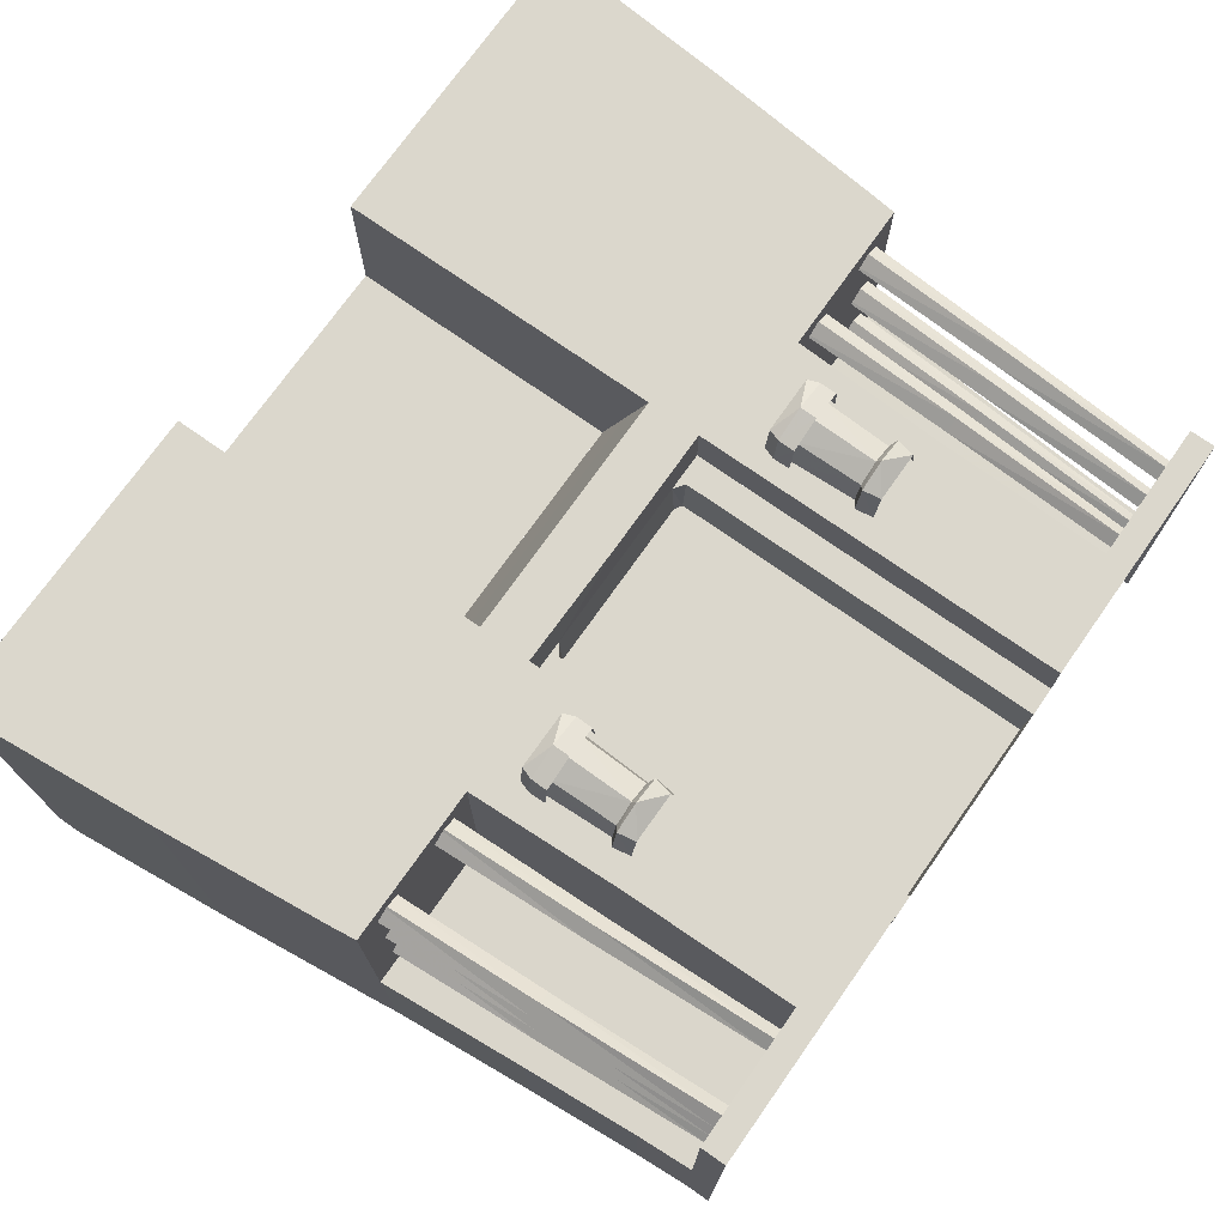
<metadata>
{"format":"obj","ext":"obj","renderer":"f3d","projection":"perspective","resolution":1024,"background":"white","views":[{"elev":73.3,"azim":-54.8,"up":"+Z"}]}
</metadata>
<code>
o vsn_mesh_2__mesh_2_.004
v -0.3344 0.3583 0.292
v -0.3292 0.33 0.29
v -0.29 0.3583 0.31
v -0.3408 0.33 0.2383
v -0.29 0.3655 0.295
v -0.3456 0.3583 0.2383
v -0.3246 0.3655 0.2789
v -0.2508 0.33 0.29
v -0.2456 0.3583 0.292
v -0.2554 0.3655 0.2789
v -0.3345 0.3655 0.2383
v -0.2344 0.3583 0.2383
v -0.2455 0.3655 0.2383
v -0.2392 0.33 0.2383
v 0.2456 0.3583 0.292
v 0.2554 0.3655 0.2789
v 0.2344 0.3583 0.2383
v 0.29 0.3655 0.295
v 0.2392 0.33 0.2383
v 0.29 0.3583 0.31
v 0.2508 0.33 0.29
v 0.2455 0.3655 0.2383
v 0.3344 0.3583 0.292
v 0.3246 0.3655 0.2789
v 0.3292 0.33 0.29
v 0.3456 0.3583 0.2383
v 0.3345 0.3655 0.2383
v 0.3408 0.33 0.2383
v 0.245 0.51 0.2945
v 0.335 0.51 0.2955
v 0.342 0.51 0.24
v 0.29 0.4915 0.3117
v 0.238 0.51 0.24
v 0.2381 0.4915 0.2956
v 0.3415 0.4915 0.2956
v 0.2311 0.4915 0.2383
v 0.3485 0.4915 0.2383
v -0.245 0.51 0.2945
v -0.342 0.51 0.24
v -0.335 0.51 0.2955
v -0.238 0.51 0.24
v -0.29 0.4915 0.3117
v -0.2381 0.4915 0.2956
v -0.3415 0.4915 0.2956
v -0.3485 0.4915 0.2383
v -0.2311 0.4915 0.2383
v 0.29 0.3655 0.295
v 0.29 0.4735 0.3006
v 0.2529 0.4735 0.2845
v 0.3271 0.4735 0.2845
v 0.2554 0.3655 0.2789
v 0.3246 0.3655 0.2789
v 0.2411 0.4735 0.2383
v 0.3389 0.4735 0.2383
v 0.3345 0.3655 0.2383
v 0.2455 0.3655 0.2383
v 0.29 0.465 0.3103
v 0.29 0.4915 0.3117
v 0.2381 0.4915 0.2956
v 0.3415 0.4915 0.2956
v 0.2382 0.465 0.2942
v 0.3418 0.465 0.2942
v 0.2311 0.4915 0.2383
v 0.3485 0.4915 0.2383
v 0.3482 0.465 0.2383
v 0.2318 0.465 0.2383
v -0.29 0.3655 0.295
v -0.2554 0.3655 0.2789
v -0.2529 0.4735 0.2845
v -0.29 0.4735 0.3006
v -0.3271 0.4735 0.2845
v -0.3246 0.3655 0.2789
v -0.2411 0.4735 0.2383
v -0.2455 0.3655 0.2383
v -0.3389 0.4735 0.2383
v -0.3345 0.3655 0.2383
v -0.29 0.465 0.3103
v -0.2381 0.4915 0.2956
v -0.29 0.4915 0.3117
v -0.2382 0.465 0.2942
v -0.3415 0.4915 0.2956
v -0.3418 0.465 0.2942
v -0.2311 0.4915 0.2383
v -0.2318 0.465 0.2383
v -0.3485 0.4915 0.2383
v -0.3482 0.465 0.2383
f 1 2 3
f 1 4 2
f 1 3 5
f 1 6 4
f 1 5 7
f 1 7 6
f 2 8 3
f 5 3 9
f 5 9 10
f 3 8 9
f 7 11 6
f 10 9 12
f 10 12 13
f 8 14 9
f 9 14 12
f 15 16 17
f 15 18 16
f 15 17 19
f 15 20 18
f 15 19 21
f 15 21 20
f 16 22 17
f 18 20 23
f 18 23 24
f 21 25 20
f 20 25 23
f 24 23 26
f 24 26 27
f 25 28 23
f 23 28 26
f 29 30 31
f 29 32 30
f 29 31 33
f 29 34 32
f 29 33 34
f 30 35 31
f 30 32 35
f 33 36 34
f 31 35 37
f 38 39 40
f 38 41 39
f 38 40 42
f 38 43 41
f 38 42 43
f 39 44 40
f 39 45 44
f 44 42 40
f 41 43 46
f 47 48 49
f 47 50 48
f 47 49 51
f 47 52 50
f 49 53 51
f 52 54 50
f 52 55 54
f 53 56 51
f 57 58 59
f 57 60 58
f 57 59 61
f 57 62 60
f 59 63 61
f 62 64 60
f 62 65 64
f 63 66 61
f 67 68 69
f 67 69 70
f 67 70 71
f 67 71 72
f 68 73 69
f 68 74 73
f 71 75 72
f 75 76 72
f 77 78 79
f 77 80 78
f 77 79 81
f 77 81 82
f 80 83 78
f 80 84 83
f 81 85 82
f 85 86 82
o vsn_mesh_1__mesh_1_.004
v 0 0.72 0.12
v -0.2 0.76 -8e-06
v -0.2 0.72 0.12
v 0 0.76 -8e-06
v -0.2 0.68 0.24
v 0.2 0.76 -8e-06
v 0 0.68 0.24
v 0.2 0.72 0.12
v 0.2 0.68 0.24
v -0.44 0.32 0.2096
v -0.4426 0.04 0.195
v -0.4256 0.04 0.2096
v -0.46 0.32 0.195
v -0.42 0.32 0.195
v -0.4517 0.6 0.2096
v -0.4287 0.6 0.195
v -0.4086 0.04 0.195
v -0.4748 0.6 0.195
v -0.565 0.32 -0.03271
v -0.5641 0.04 -0.04729
v -0.547 0.04 -0.03271
v -0.585 0.32 -0.04729
v -0.545 0.32 -0.04729
v -0.5802 0.6 -0.03271
v -0.5572 0.6 -0.04729
v -0.53 0.04 -0.04729
v -0.6033 0.6 -0.04729
v 0.44 0.32 0.2096
v 0.4426 0.04 0.195
v 0.46 0.32 0.195
v 0.4256 0.04 0.2096
v 0.4517 0.6 0.2096
v 0.42 0.32 0.195
v 0.4287 0.6 0.195
v 0.4748 0.6 0.195
v 0.4086 0.04 0.195
v 0.565 0.32 -0.03271
v 0.5641 0.04 -0.04729
v 0.585 0.32 -0.04729
v 0.547 0.04 -0.03271
v 0.5802 0.6 -0.03271
v 0.545 0.32 -0.04729
v 0.5572 0.6 -0.04729
v 0.6033 0.6 -0.04729
v 0.53 0.04 -0.04729
v -0.565 0.32 0.2096
v -0.5641 0.04 0.195
v -0.547 0.04 0.2096
v -0.585 0.32 0.195
v -0.545 0.32 0.195
v -0.5572 0.6 0.195
v -0.5802 0.6 0.2096
v -0.545 0.32 0.195
v -0.585 0.32 0.195
v -0.53 0.04 0.195
v -0.6033 0.6 0.195
v -0.565 0.32 0.0873
v -0.5641 0.04 0.0727
v -0.547 0.04 0.0873
v -0.585 0.32 0.0727
v -0.545 0.32 0.0727
v -0.5572 0.6 0.0727
v -0.5802 0.6 0.0873
v -0.545 0.32 0.0727
v -0.585 0.32 0.0727
v -0.53 0.04 0.0727
v -0.6033 0.6 0.0727
v 0.565 0.32 0.2096
v 0.5641 0.04 0.195
v 0.585 0.32 0.195
v 0.547 0.04 0.2096
v 0.545 0.32 0.195
v 0.5572 0.6 0.195
v 0.545 0.32 0.195
v 0.5802 0.6 0.2096
v 0.585 0.32 0.195
v 0.53 0.04 0.195
v 0.6033 0.6 0.195
v 0.565 0.32 0.0873
v 0.5641 0.04 0.0727
v 0.585 0.32 0.0727
v 0.547 0.04 0.0873
v 0.545 0.32 0.0727
v 0.5572 0.6 0.0727
v 0.545 0.32 0.0727
v 0.5802 0.6 0.0873
v 0.585 0.32 0.0727
v 0.53 0.04 0.0727
v 0.6033 0.6 0.0727
v 0 1.16 -0.03999
v -0.237 1.16 -0.44
v -0.24 1.16 -0.03999
v 0 1.16 -0.44
v 0.237 1.16 -0.44
v 0.24 1.16 -0.03999
v 0 0.68 0.24
v -0.2 0.68 0.24
v -0.2 0.6375 0.24
v 0 0.6375 0.24
v 0.2 0.6375 0.24
v 0.2 0.68 0.24
v 0 1.2 -0.03999
v -0.2 1.2 -8e-06
v 0 1.2 -8e-06
v -0.24 1.2 -0.03999
v 0.2 1.2 -8e-06
v 0.24 1.2 -0.03999
v 0 1.2 -0.44
v 0 1.2 -0.48
v -0.52 1.2 -0.48
v 0.52 1.2 -0.48
v -0.52 1.2 -0.44
v 0.52 1.2 -0.44
v 0 1.16 -8e-06
v -0.2 1.2 -8e-06
v -0.2 1.16 -8e-06
v 0 1.2 -8e-06
v 0.2 1.2 -8e-06
v 0.2 1.16 -8e-06
v -0.2 1.16 0.24
v 0.2 1.16 0.24
v -0.2 1.2 0.24
v 0.2 1.2 0.24
v 0 1.2 -0.44
v -0.237 1.16 -0.44
v 0 1.16 -0.44
v -0.52 1.2 -0.44
v 0.237 1.16 -0.44
v 0.52 1.2 -0.44
v -0.6595 1.16 -0.44
v -0.6595 1.2 -0.44
v 0.6595 1.16 -0.44
v 0.6595 1.2 -0.44
v -0.425 1.16 0.24
v -0.2 1.16 0.24
v -0.2 1.2 0.24
v -0.425 1.2 0.24
v -0.6995 1.16 0.24
v -0.6995 1.2 0.24
v -0.6995 1.16 -0.12
v -0.6995 1.16 0.24
v -0.6995 1.2 0.24
v -0.6995 1.2 -0.12
v -0.6995 1.16 -0.48
v -0.6995 1.2 -0.48
v -0.6595 1.2 -0.12
v -0.6595 1.2 0.2
v -0.6595 1.16 -0.12
v -0.6595 1.16 -0.44
v -0.6595 1.2 -0.44
v -0.6595 1.16 0.2
v 0.425 1.16 0.24
v 0.2 1.2 0.24
v 0.2 1.16 0.24
v 0.425 1.2 0.24
v 0.6995 1.16 0.24
v 0.6995 1.2 0.24
v 0.6995 1.16 -0.12
v 0.6995 1.2 0.24
v 0.6995 1.16 0.24
v 0.6995 1.2 -0.12
v 0.6995 1.16 -0.48
v 0.6995 1.2 -0.48
v 0.6595 1.2 -0.12
v 0.6595 1.16 -0.12
v 0.6595 1.2 0.2
v 0.6595 1.16 -0.44
v 0.6595 1.2 -0.44
v 0.6595 1.16 0.2
v -0.6595 1.16 0.2
v -0.24 1.16 -0.03999
v -0.66 1.16 -0.03999
v -0.24 1.16 0.2
v -0.24 1.16 -0.03999
v -0.6595 1.16 -0.44
v -0.66 1.16 -0.03999
v -0.237 1.16 -0.44
v 0.24 1.16 -0.03999
v 0.6595 1.16 0.2
v 0.66 1.16 -0.03999
v 0.24 1.16 0.2
v 0.24 1.16 -0.03999
v 0.6595 1.16 -0.44
v 0.237 1.16 -0.44
v 0.66 1.16 -0.03999
v -0.2 1.2 -8e-06
v -0.24 1.2 0.2
v -0.2 1.2 0.24
v -0.24 1.2 -0.03999
v -0.425 1.2 0.24
v -0.24 1.2 0.2
v -0.425 1.2 0.2
v -0.2 1.2 0.24
v -0.6595 1.2 0.2
v -0.6995 1.2 -0.12
v -0.6995 1.2 0.24
v -0.6595 1.2 -0.12
v -0.6595 1.2 -0.44
v -0.52 1.2 -0.48
v -0.6995 1.2 -0.48
v -0.52 1.2 -0.44
v -0.6995 1.2 -0.12
v -0.6595 1.2 -0.44
v -0.6995 1.2 -0.48
v -0.6595 1.2 -0.12
v -0.6595 1.2 0.2
v -0.425 1.2 0.24
v -0.425 1.2 0.2
v -0.6995 1.2 0.24
v -0.24 1.2 -0.03999
v -0.24 1.16 0.2
v -0.24 1.2 0.2
v -0.24 1.16 -0.03999
v 0.24 1.2 0.2
v 0.2 1.2 -8e-06
v 0.2 1.2 0.24
v 0.24 1.2 -0.03999
v 0.425 1.2 0.24
v 0.24 1.2 0.2
v 0.2 1.2 0.24
v 0.425 1.2 0.2
v 0.6595 1.2 0.2
v 0.6995 1.2 -0.12
v 0.6595 1.2 -0.12
v 0.6995 1.2 0.24
v 0.52 1.2 -0.48
v 0.6595 1.2 -0.44
v 0.6995 1.2 -0.48
v 0.52 1.2 -0.44
v 0.6595 1.2 -0.44
v 0.6995 1.2 -0.12
v 0.6995 1.2 -0.48
v 0.6595 1.2 -0.12
v 0.425 1.2 0.24
v 0.6595 1.2 0.2
v 0.425 1.2 0.2
v 0.6995 1.2 0.24
v 0.24 1.16 0.2
v 0.24 1.2 -0.03999
v 0.24 1.2 0.2
v 0.24 1.16 -0.03999
f 87 88 89
f 87 90 88
f 87 92 90
f 87 94 92
f 176 177 178
f 176 179 177
f 176 180 179
f 176 181 180
f 194 195 196
f 194 197 195
f 194 196 198
f 194 199 197
f 210 211 212
f 210 213 211
f 210 212 214
f 210 214 215
f 232 233 234
f 233 237 234
f 250 251 252
f 252 251 255
f 256 257 258
f 256 259 257
f 260 261 262
f 260 263 261
f 264 265 266
f 264 267 265
f 268 269 270
f 268 271 269
f 280 283 281
f 284 285 286
f 284 287 285
f 288 289 290
f 288 291 289
f 308 309 310
f 312 313 314
f 312 315 313
f 316 317 318
f 316 319 317
f 87 89 91
f 87 91 93
f 87 93 95
f 87 95 94
f 96 97 98
f 96 99 97
f 96 98 100
f 96 101 99
f 96 100 102
f 96 102 101
f 98 103 100
f 99 101 104
f 105 106 107
f 105 108 106
f 105 107 109
f 105 110 108
f 105 109 111
f 105 111 110
f 107 112 109
f 108 110 113
f 114 115 116
f 114 117 115
f 114 116 118
f 114 119 117
f 114 118 120
f 114 120 119
f 116 121 118
f 117 119 122
f 123 124 125
f 123 126 124
f 123 125 127
f 123 128 126
f 123 127 129
f 123 129 128
f 125 130 127
f 126 128 131
f 132 133 134
f 132 135 133
f 132 134 136
f 132 137 138
f 132 139 137
f 132 138 140
f 134 141 136
f 138 142 140
f 143 144 145
f 143 146 144
f 143 145 147
f 143 148 149
f 143 150 148
f 143 149 151
f 145 152 147
f 149 153 151
f 154 155 156
f 154 157 155
f 154 158 157
f 154 159 160
f 154 161 159
f 154 162 161
f 158 163 157
f 162 164 161
f 165 166 167
f 165 168 166
f 165 169 168
f 165 170 171
f 165 172 170
f 165 173 172
f 169 174 168
f 173 175 172
f 182 183 184
f 182 184 185
f 182 185 186
f 182 186 187
f 188 189 190
f 188 191 189
f 188 190 192
f 188 192 193
f 200 201 202
f 200 203 201
f 200 204 203
f 200 205 204
f 202 201 206
f 205 207 204
f 201 208 206
f 207 209 204
f 213 216 211
f 213 217 216
f 214 218 215
f 218 219 215
f 220 221 222
f 220 222 223
f 220 223 224
f 223 225 224
f 226 227 228
f 226 228 229
f 226 229 230
f 229 231 230
f 232 234 235
f 232 235 236
f 238 239 240
f 238 241 239
f 238 242 241
f 242 243 241
f 244 245 246
f 244 247 245
f 244 248 247
f 248 249 247
f 250 253 251
f 250 254 253
f 272 273 274
f 272 275 273
f 276 277 278
f 276 279 277
f 280 281 282
f 292 293 294
f 292 295 293
f 296 297 298
f 296 299 297
f 300 301 302
f 300 303 301
f 304 305 306
f 304 307 305
f 308 311 309
f 320 321 322
f 320 323 321
f 324 325 326
f 324 327 325
o vsn_mesh_0__mesh_0_.004
v -0.15 0.5828 0.08
v 0.15 0.5828 0.08
v -0.138 0.59 0.08
v 0.15 0.135 0.08
v -0.138 0.595 0.16
v -0.15 0.135 0.08
v -0.155 0.5828 0.16
v -0.155 0.32 0.16
v 0.138 0.59 0.08
v 0.155 0.32 0.16
v 0.138 0.595 0.16
v 0.155 0.5828 0.16
v 0 0.59 0.08
v 0 0.595 0.16
v -0.155 2e-06 0.16
v 0.15 0.004997 0.08
v -0.15 0.004997 0.08
v 0.155 2e-06 0.16
v 0.155 0.32 0.16
v 0 0.88 -8e-06
v -0.2 1.16 -8e-06
v -0.2 0.88 -8e-06
v 0 1.16 -8e-06
v 0 0.76 -8e-06
v 0.2 1.16 -8e-06
v 0.2 0.88 -8e-06
v -0.2 0.76 -8e-06
v 0.2 0.76 -8e-06
v -0.2 0.88 0.24
v -0.2 0.88 -8e-06
v -0.2 1.16 -8e-06
v -0.2 0.76 -8e-06
v -0.2 1.16 0.24
v -0.2 0.5975 0.24
v -0.2 0.32 0.24
v -0.2 0.595 0.16
v -0.2 0.32 0.16
v -0.2 2e-06 0.16
v -0.2 2e-06 0.24
v -0.385 0.32 0.24
v -0.3823 0.13 -0.1172
v -0.38 0.04001 0.24
v -0.385 0.32 -0.1172
v -0.395 0.56 -0.1172
v -0.395 0.56 0.24
v -0.38 0.04001 -0.1172
v -0.2 0.32 0.24
v -0.385 0.32 0.24
v -0.38 0.04001 0.24
v -0.395 0.56 0.24
v -0.2 2e-06 0.24
v -0.2 0.5975 0.24
v -0.395 0.6 0.24
v 0.2 0.88 0.24
v 0.2 1.16 -8e-06
v 0.2 0.88 -8e-06
v 0.2 1.16 0.24
v 0.2 0.76 -8e-06
v 0.2 0.6 0.24
v 0.2 0.6 0.16
v 0.2 0.32 0.16
v 0.2 0.32 0.24
v 0.2 2e-06 0.16
v 0.2 2e-06 0.24
v 0.385 0.32 0.24
v 0.38 0.04001 0.24
v 0.3823 0.13 -0.1172
v 0.385 0.32 -0.1172
v 0.395 0.56 -0.1172
v 0.395 0.56 0.24
v 0.38 0.04001 -0.1172
v 0.2 0.32 0.24
v 0.2 2e-06 0.24
v 0.38 0.04001 0.24
v 0.385 0.32 0.24
v 0.395 0.56 0.24
v 0.2 0.6 0.24
v 0.38 2e-06 0.24
v 0.395 0.6 0.24
v 0 0.595 0.24
v -0.2 0.5975 0.24
v -0.138 0.595 0.16
v 0 0.595 0.16
v 0.138 0.595 0.16
v 0.2 0.595 0.24
v -0.2 0.595 0.16
v 0.2 0.595 0.16
v 0 0.6375 0.24
v -0.2 0.6375 0.24
v -0.2 0.5975 0.24
v 0 0.595 0.24
v 0.2 0.595 0.24
v 0.2 0.6375 0.24
v -0.2 0.135 0.16
v -0.155 2e-06 0.16
v -0.155 0.135 0.16
v -0.2 2e-06 0.16
v -0.155 0.32 0.16
v -0.2 0.32 0.16
v -0.155 0.5828 0.16
v -0.2 0.595 0.16
v -0.138 0.595 0.16
v 0.2 0.135 0.16
v 0.155 0.135 0.16
v 0.155 2e-06 0.16
v 0.155 0.32 0.16
v 0.2 2e-06 0.16
v 0.2 0.32 0.16
v 0.155 0.5828 0.16
v 0.2 0.595 0.16
v 0.138 0.595 0.16
v -0.5998 2e-06 -0.12
v -0.5998 2e-06 0.24
v -0.5998 0.04001 0.24
v -0.5998 0.04001 -0.12
v -0.5998 0.04001 -0.4
v -0.5998 2e-06 -0.4
v -0.38 0.04001 0.24
v -0.38 2e-06 0.24
v 0.5998 2e-06 -0.12
v 0.5998 0.04001 0.24
v 0.5998 2e-06 0.24
v 0.5998 0.04001 -0.12
v 0.5998 0.04001 -0.4
v 0.5998 2e-06 -0.4
v 0.38 0.04001 0.24
v 0.38 2e-06 0.24
v 0.64 0.56 -0.12
v 0.645 0.6 0.24
v 0.64 0.56 0.24
v 0.645 0.6 -0.43
v 0.64 0.56 -0.4282
v -0.64 0.56 -0.12
v -0.64 0.56 0.24
v -0.645 0.6 0.24
v -0.645 0.6 -0.43
v -0.64 0.56 -0.4282
v -0.2 0.88 0.24
v -0.395 0.6 0.24
v -0.2 0.5975 0.24
v -0.41 0.88 0.24
v -0.2 1.16 0.24
v -0.425 1.16 0.24
v 0.41 0.88 0.24
v 0.2 0.88 0.24
v 0.395 0.6 0.24
v 0.2 1.16 0.24
v 0.425 1.16 0.24
v 0.2 0.6 0.24
v -0.645 0.6 -0.12
v -0.645 0.6 0.24
v -0.6745 0.88 0.24
v -0.6745 0.88 -0.12
v -0.645 0.6 -0.43
v -0.6745 0.88 -0.45
v -0.6995 1.16 -0.12
v -0.6745 0.88 -0.12
v -0.6995 1.16 0.24
v -0.6745 0.88 -0.45
v -0.6995 1.16 -0.48
v -0.6745 0.88 0.24
v 0.645 0.6 -0.12
v 0.6745 0.88 0.24
v 0.645 0.6 0.24
v 0.6745 0.88 -0.12
v 0.645 0.6 -0.43
v 0.6745 0.88 -0.45
v 0.6995 1.16 -0.12
v 0.6995 1.16 0.24
v 0.6745 0.88 -0.12
v 0.6745 0.88 -0.45
v 0.6995 1.16 -0.48
v 0.6745 0.88 0.24
v 0.395 0.56 -0.1172
v 0.64 0.56 0.24
v 0.395 0.56 0.24
v 0.64 0.56 -0.12
v 0.395 0.6 0.24
v 0.64 0.56 0.24
v 0.645 0.6 0.24
v 0.395 0.56 0.24
v -0.395 0.56 -0.1172
v -0.64 0.56 0.24
v -0.64 0.56 -0.12
v -0.395 0.56 0.24
v -0.395 0.6 0.24
v -0.64 0.56 0.24
v -0.395 0.56 0.24
v -0.645 0.6 0.24
v -0.41 0.88 0.24
v -0.645 0.6 0.24
v -0.395 0.6 0.24
v -0.6745 0.88 0.24
v -0.6199 0.32 -0.415
v -0.64 0.56 -0.12
v -0.64 0.56 -0.4282
v -0.6199 0.32 -0.12
v -0.395 0.56 -0.1172
v -0.6199 0.32 -0.12
v -0.385 0.32 -0.1172
v -0.64 0.56 -0.12
v -0.5998 0.04001 0.24
v -0.38 0.04001 -0.1172
v -0.5998 0.04001 -0.12
v -0.38 0.04001 0.24
v -0.425 1.16 0.24
v -0.6745 0.88 0.24
v -0.41 0.88 0.24
v -0.6995 1.16 0.24
v -0.5998 0.04001 -0.4
v -0.605 0.13 -0.12
v -0.605 0.13 -0.4067
v -0.5998 0.04001 -0.12
v -0.3823 0.13 -0.1172
v -0.5998 0.04001 -0.12
v -0.38 0.04001 -0.1172
v -0.605 0.13 -0.12
v -0.385 0.32 -0.1172
v -0.605 0.13 -0.12
v -0.3823 0.13 -0.1172
v -0.6199 0.32 -0.12
v -0.605 0.13 -0.4067
v -0.6199 0.32 -0.12
v -0.6199 0.32 -0.415
v -0.605 0.13 -0.12
v 0.645 0.6 0.24
v 0.41 0.88 0.24
v 0.395 0.6 0.24
v 0.6745 0.88 0.24
v 0.6199 0.32 -0.415
v 0.64 0.56 -0.12
v 0.6199 0.32 -0.12
v 0.64 0.56 -0.4282
v 0.395 0.56 -0.1172
v 0.6199 0.32 -0.12
v 0.64 0.56 -0.12
v 0.385 0.32 -0.1172
v 0.5998 0.04001 0.24
v 0.5998 0.04001 -0.12
v 0.38 0.04001 -0.1172
v 0.38 0.04001 0.24
v 0.425 1.16 0.24
v 0.6745 0.88 0.24
v 0.6995 1.16 0.24
v 0.41 0.88 0.24
v 0.5998 0.04001 -0.4
v 0.605 0.13 -0.12
v 0.5998 0.04001 -0.12
v 0.605 0.13 -0.4067
v 0.5998 0.04001 -0.12
v 0.3823 0.13 -0.1172
v 0.38 0.04001 -0.1172
v 0.605 0.13 -0.12
v 0.385 0.32 -0.1172
v 0.605 0.13 -0.12
v 0.6199 0.32 -0.12
v 0.3823 0.13 -0.1172
v 0.605 0.13 -0.4067
v 0.6199 0.32 -0.12
v 0.605 0.13 -0.12
v 0.6199 0.32 -0.415
v -0.2 2e-06 0.24
v -0.38 0.04001 0.24
v -0.38 2e-06 0.24
f 328 329 330
f 328 331 329
f 328 330 332
f 328 333 331
f 328 332 334
f 328 335 333
f 328 334 335
f 329 336 330
f 329 338 336
f 329 339 338
f 332 330 340
f 332 340 341
f 340 330 336
f 340 338 341
f 340 336 338
f 333 335 342
f 333 343 331
f 333 342 344
f 333 344 343
f 331 343 345
f 331 345 346
f 345 344 342
f 345 343 344
f 347 348 349
f 347 350 348
f 347 349 351
f 347 352 350
f 347 351 353
f 347 353 352
f 349 354 351
f 353 351 355
f 374 375 376
f 374 377 375
f 374 376 378
f 374 379 377
f 379 380 377
f 399 400 401
f 399 401 402
f 399 402 403
f 399 403 404
f 400 405 401
f 403 406 404
f 415 416 417
f 415 417 418
f 415 418 419
f 415 419 420
f 421 422 423
f 421 424 422
f 421 423 425
f 421 425 426
f 425 427 426
f 427 428 426
f 427 429 428
f 430 431 432
f 430 433 431
f 430 432 434
f 430 435 433
f 435 436 433
f 435 437 436
f 437 438 436
f 465 466 467
f 465 468 466
f 465 469 468
f 469 470 468
f 471 472 473
f 471 474 472
f 471 475 474
f 473 472 476
f 480 482 481
f 493 494 492
f 505 506 507
f 505 508 506
f 513 514 515
f 513 516 514
f 517 518 519
f 517 520 518
f 525 526 527
f 525 528 526
f 533 534 535
f 533 536 534
f 541 542 543
f 541 544 542
f 545 546 547
f 545 548 546
f 553 554 555
f 553 556 554
f 561 562 563
f 561 564 562
f 569 570 571
f 569 572 570
f 577 578 579
f 577 580 578
f 581 582 583
f 581 584 582
f 329 331 337
f 329 337 339
f 356 357 358
f 356 359 357
f 356 358 360
f 356 361 359
f 361 362 363
f 362 364 363
f 362 365 364
f 362 366 365
f 367 368 369
f 367 370 368
f 367 371 370
f 367 372 371
f 369 368 373
f 381 382 383
f 381 384 382
f 381 383 385
f 381 385 386
f 386 387 388
f 386 388 389
f 388 390 389
f 390 391 389
f 392 393 394
f 392 394 395
f 392 395 396
f 392 396 397
f 393 398 394
f 407 408 409
f 407 409 410
f 407 410 411
f 407 411 412
f 408 413 409
f 411 414 412
f 439 440 441
f 439 441 442
f 439 442 443
f 439 443 444
f 440 445 441
f 440 446 445
f 447 448 449
f 447 450 448
f 447 451 450
f 447 452 451
f 449 448 453
f 449 453 454
f 455 456 457
f 455 458 456
f 455 459 458
f 460 461 462
f 460 462 463
f 460 463 464
f 477 478 479
f 477 479 480
f 477 480 481
f 483 484 485
f 483 486 484
f 483 487 486
f 485 484 488
f 489 490 491
f 489 492 490
f 489 493 492
f 495 496 497
f 495 497 498
f 495 498 499
f 496 500 497
f 501 502 503
f 501 504 502
f 509 510 511
f 509 512 510
f 521 522 523
f 521 524 522
f 529 530 531
f 529 532 530
f 537 538 539
f 537 540 538
f 549 550 551
f 549 552 550
f 557 558 559
f 557 560 558
f 565 566 567
f 565 567 568
f 573 574 575
f 573 576 574
f 585 586 587
f 585 588 586
f 589 590 591

</code>
